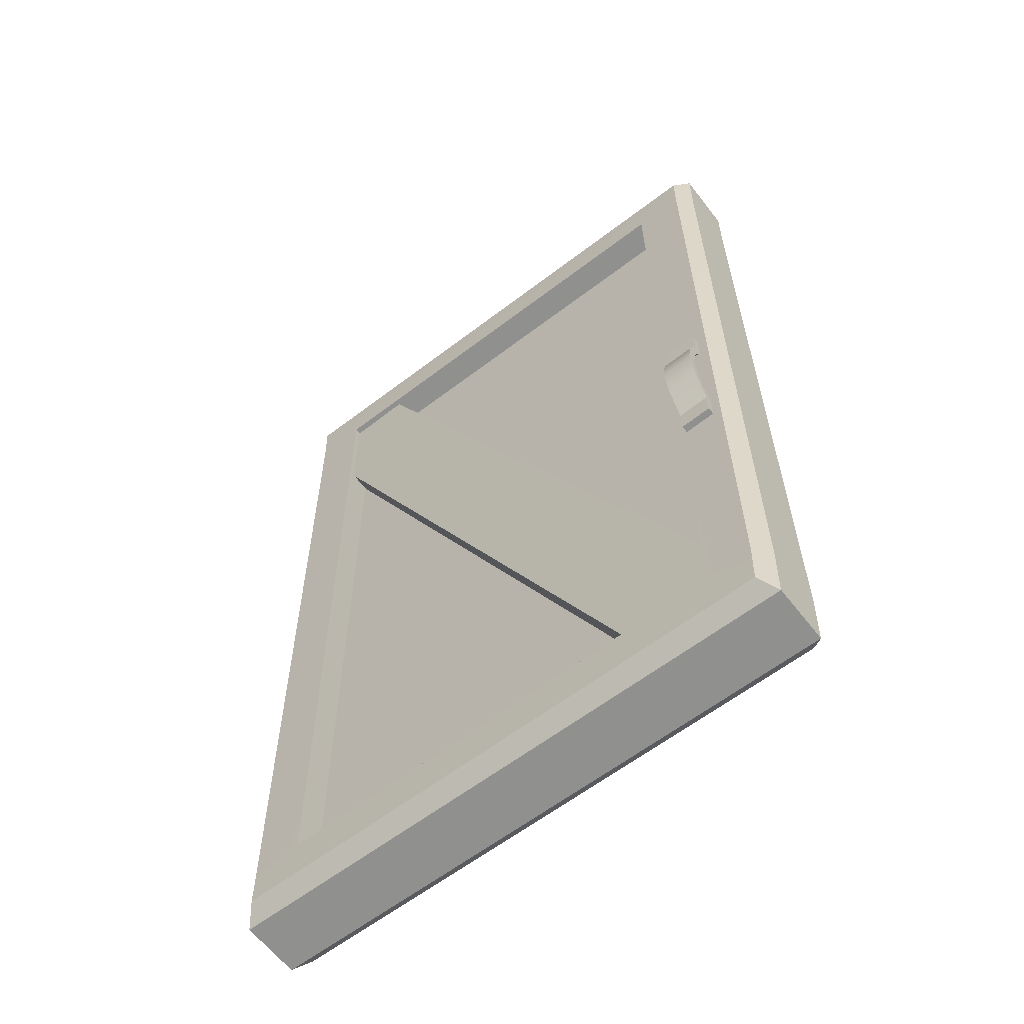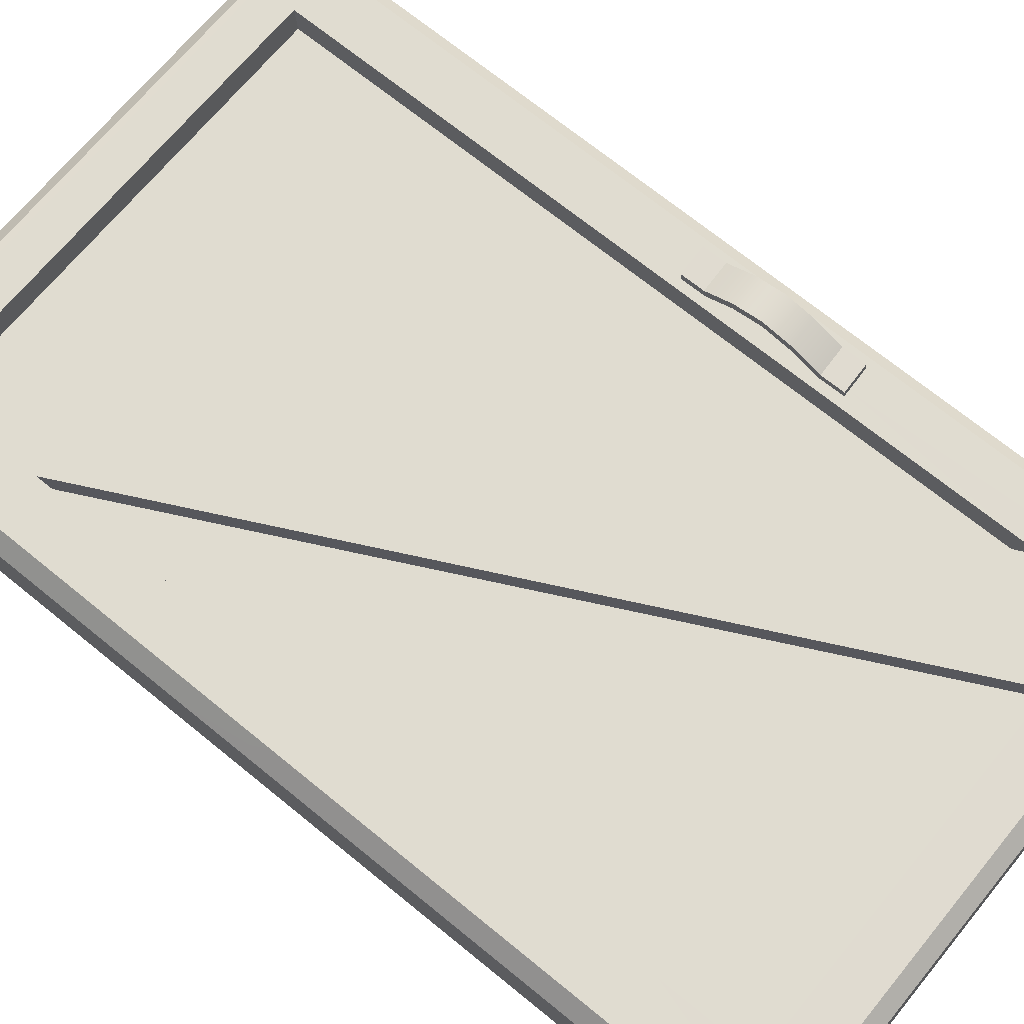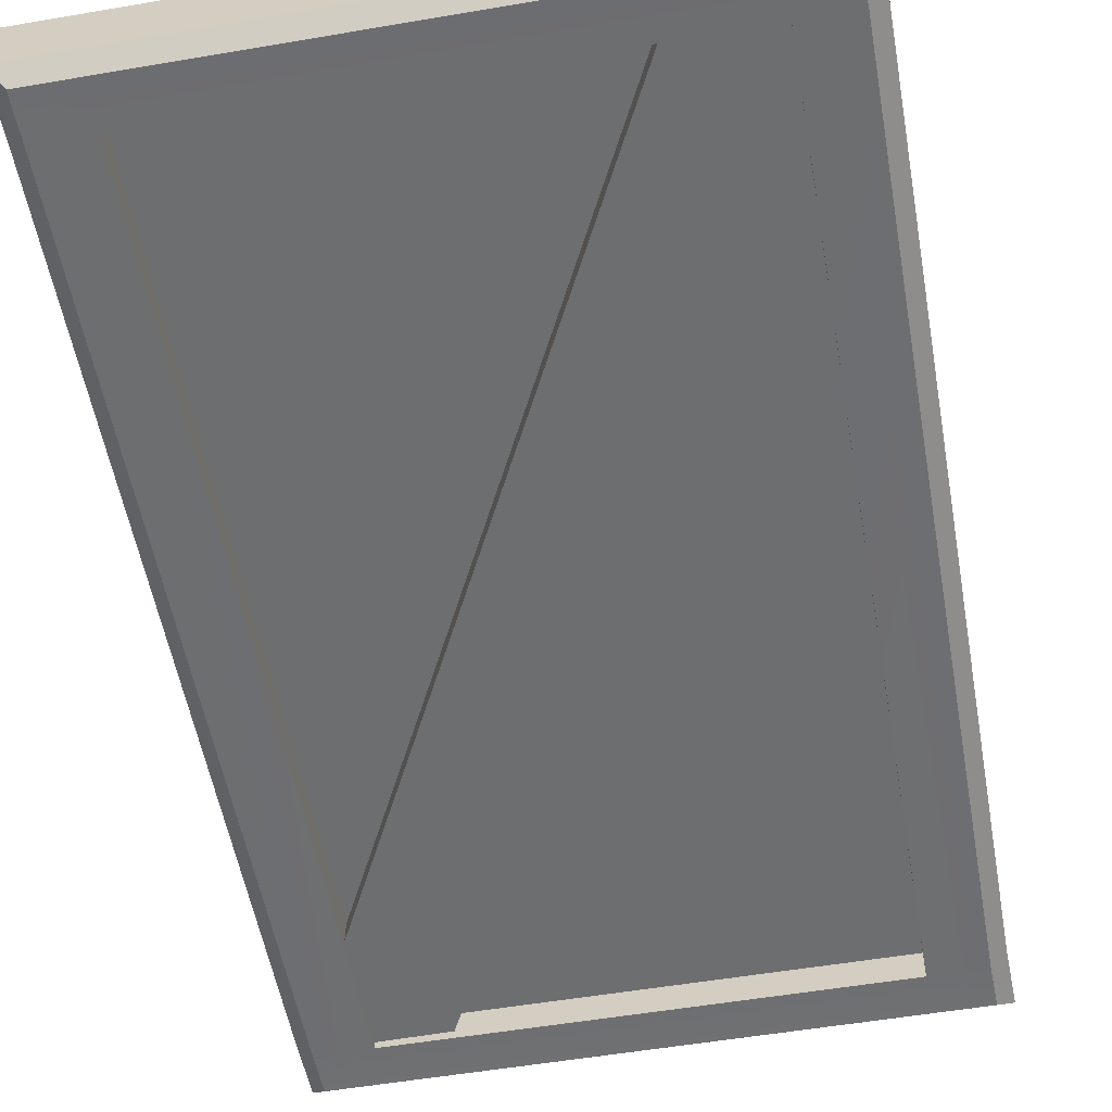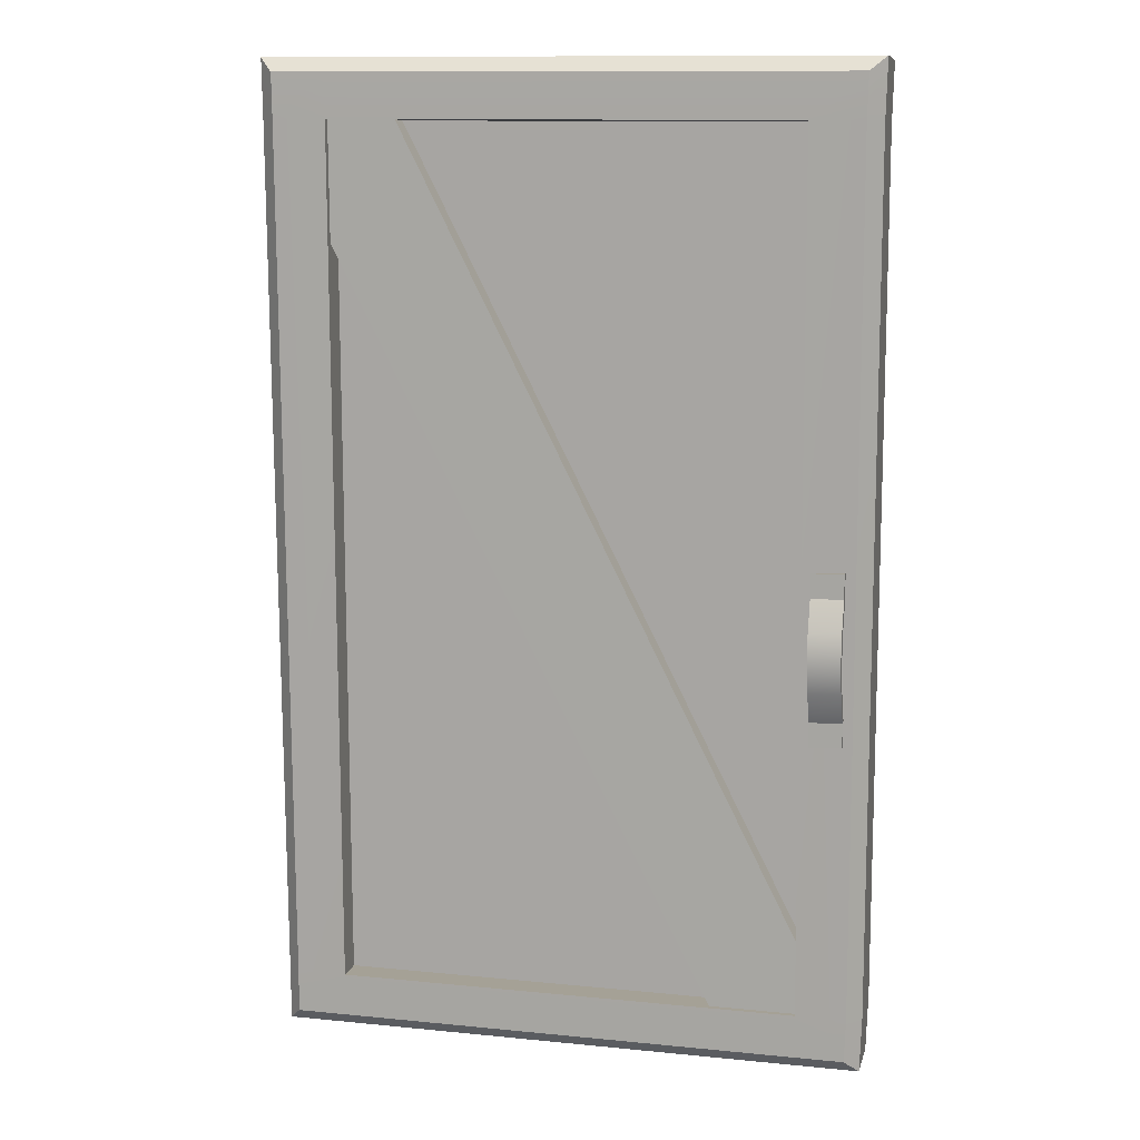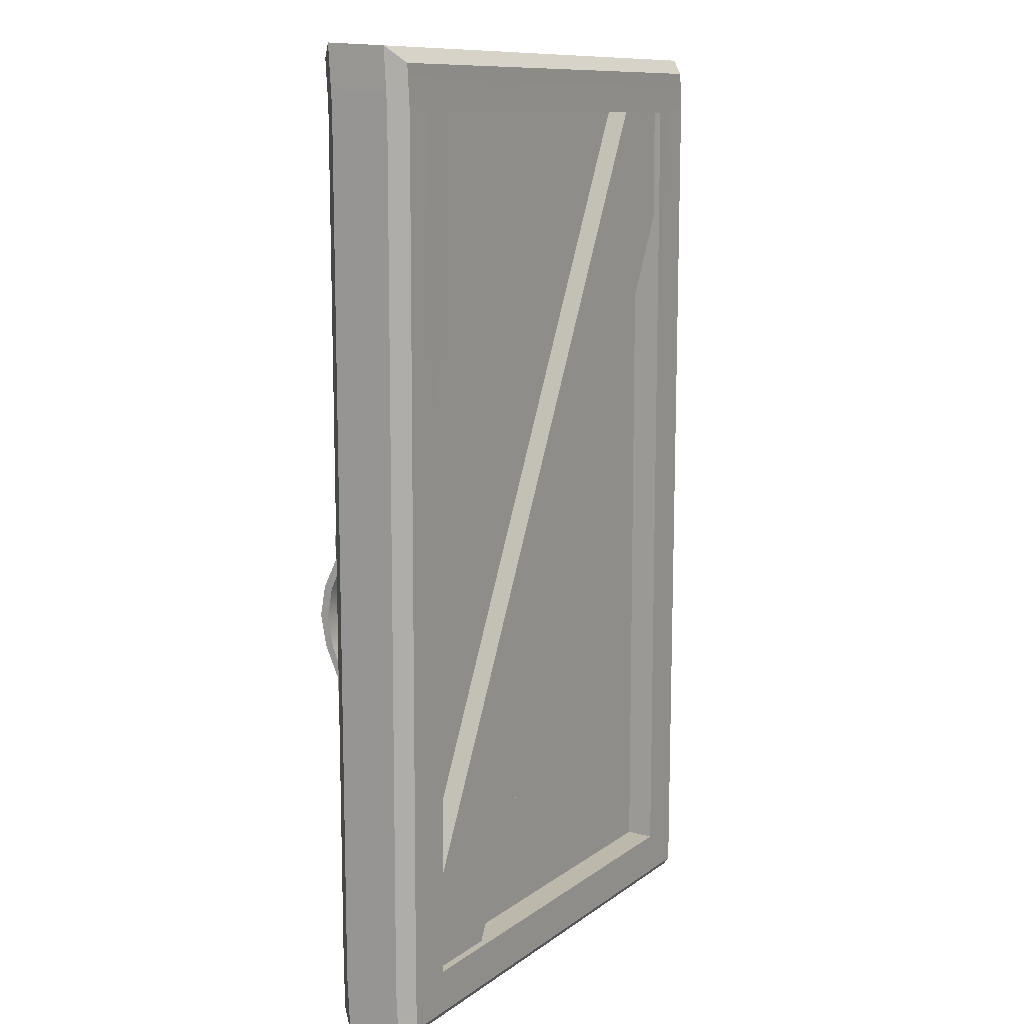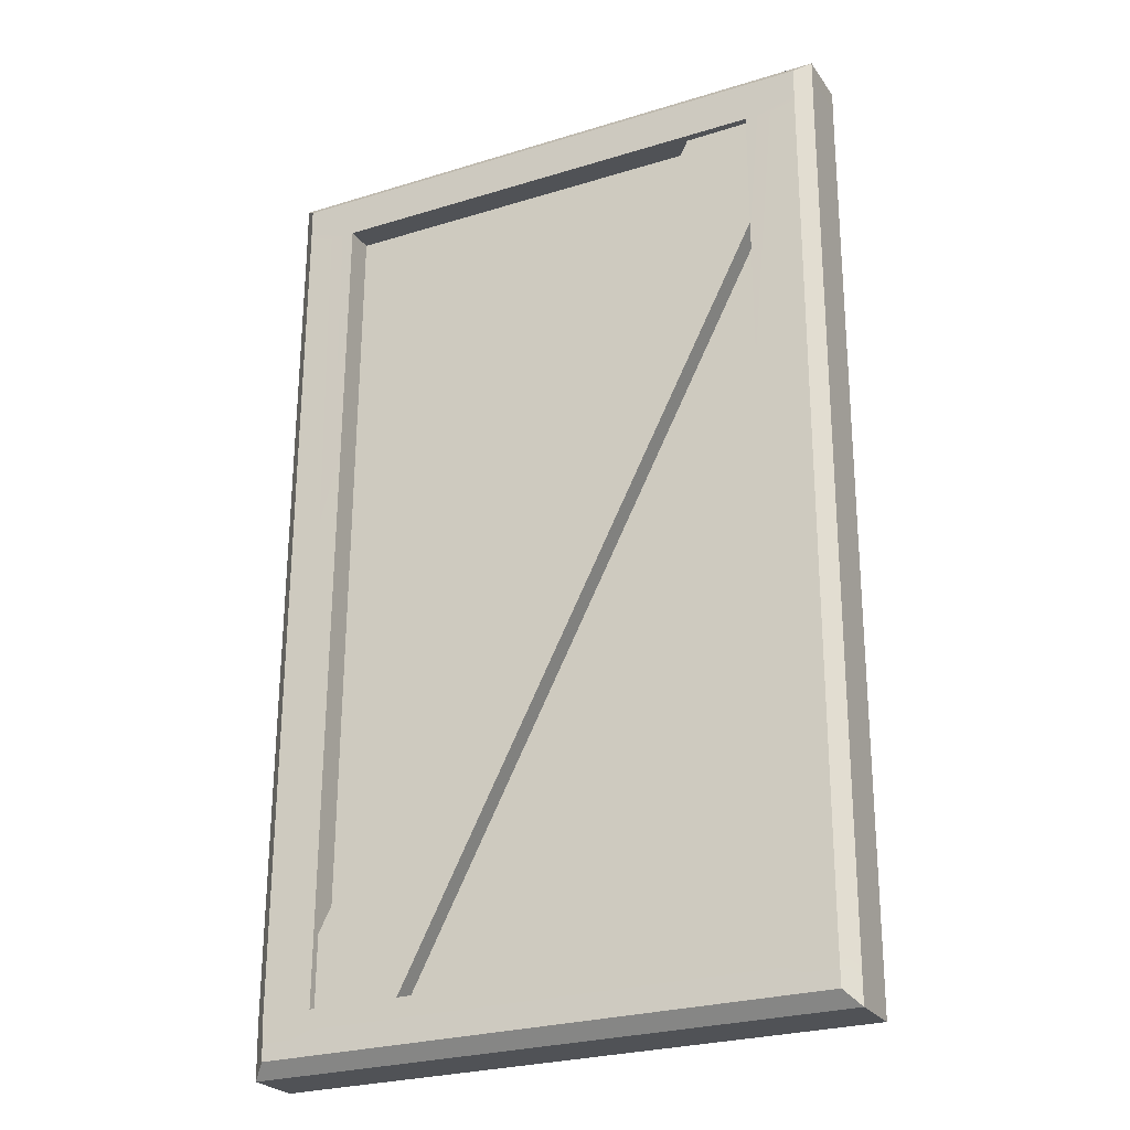
<metadata>
{"format":"obj","ext":"obj","renderer":"f3d","projection":"perspective","resolution":1024,"background":"white","views":[{"elev":-61.2,"azim":38.1,"up":"+Y"},{"elev":69.7,"azim":-50.6,"up":"+Z"},{"elev":-54.4,"azim":10.3,"up":"+Z"},{"elev":11.9,"azim":13.4,"up":"+Y"},{"elev":10.9,"azim":120.8,"up":"+Y"},{"elev":-26.4,"azim":-154.1,"up":"+Y"}]}
</metadata>
<code>
g default
v 1.213 1.095 0.8067
v 9.883 1.094 0.7959
v 1.204 17.21 0.869
v 9.795 17.21 0.8563
v 1.211 1.046 -0.8364
v 9.881 1.045 -0.8472
v 1.201 17.11 -0.8453
v 9.793 17.11 -0.858
v 1.212 1.062 -0.3033
v 9.881 1.061 -0.3141
v 1.202 17.14 -0.2891
v 9.793 17.14 -0.3018
v 9.882 1.078 0.2628
v 1.213 1.079 0.2736
v 9.794 17.17 0.3001
v 1.203 17.18 0.3128
v 0.2677 0.2795 0.8057
v 0 0 0.5157
v 1.208 0.2794 0.8043
v 1.206 -0.000104 0.5139
v 0.2709 1.095 0.8082
v 0.003453 1.087 0.5416
v 9.858 0.2787 0.7935
v 9.849 -0.000851 0.5031
v 10.8 0.2786 0.792
v 11.06 -0.000955 0.5012
v 10.83 1.094 0.7945
v 11.09 1.086 0.5271
v 1.208 18.02 0.9008
v 1.209 18.28 0.6322
v 0.222 18.02 0.9023
v -0.05722 18.28 0.6341
v 0.2193 17.21 0.8705
v -0.06007 17.19 0.5924
v 10.78 17.21 0.8548
v 11.06 17.19 0.5759
v 10.8 18.02 0.8866
v 11.09 18.28 0.6175
v 9.816 18.02 0.8881
v 9.822 18.28 0.6195
v 1.204 -0.0327 -0.5919
v 1.205 0.2311 -0.835
v 0.2652 0.2312 -0.8336
v -0.00166 -0.0326 -0.59
v 0.2685 1.046 -0.835
v 0.001789 1.054 -0.5676
v 11.09 1.053 -0.5821
v 10.82 1.045 -0.8487
v 10.8 0.2303 -0.8472
v 11.05 -0.03355 -0.6045
v 9.856 0.2304 -0.8458
v 9.848 -0.03345 -0.6026
v -0.05896 18.21 -0.526
v 0.2194 17.92 -0.8152
v 1.206 17.92 -0.8167
v 1.208 18.21 -0.5279
v -0.06181 17.12 -0.5648
v 0.2168 17.11 -0.8438
v 9.813 17.92 -0.8294
v 9.82 18.21 -0.5407
v 10.8 17.92 -0.8309
v 11.09 18.21 -0.5426
v 10.78 17.11 -0.8595
v 11.06 17.12 -0.5814
v 10.45 1.287 -0.6981
v 8.602 0.3883 -0.7013
v 2.195 17.64 -0.6927
v 0.2864 16.74 -0.7216
v 2.196 17.67 -0.2081
v 0.2871 16.77 -0.2381
v 10.45 1.301 -0.2339
v 8.602 0.4019 -0.2383
v 8.604 0.4292 0.6853
v 10.45 1.328 0.6922
v 0.2885 16.83 0.7266
v 2.197 17.73 0.7585
v 0.2878 16.8 0.243
v 2.197 17.7 0.2739
v 8.603 0.4155 0.2223
v 10.45 1.314 0.2279
v 10.05 6.261 0.9449
v 10.64 6.286 0.944
v 10.01 9.427 0.9812
v 10.61 9.452 0.9803
v 10.01 9.41 0.8233
v 10.61 9.435 0.8224
v 10.05 6.244 0.7885
v 10.64 6.269 0.7876
v 10.02 8.97 0.9759
v 10.02 8.953 0.8183
v 10.62 8.978 0.8174
v 10.62 8.995 0.975
v 10.04 6.719 0.9502
v 10.04 6.702 0.7935
v 10.64 6.726 0.7926
v 10.64 6.743 0.9493
v 10.02 8.435 1.229
v 10.02 8.418 1.072
v 10.62 8.443 1.071
v 10.62 8.46 1.228
v 10.03 7.884 1.327
v 10.03 7.867 1.17
v 10.63 7.891 1.169
v 10.63 7.908 1.326
v 10.04 7.309 1.216
v 10.04 7.293 1.059
v 10.63 7.317 1.058
v 10.63 7.334 1.215
g polySurface4934
f 10 9 11 12
f 14 13 15 16
f 1 2 13 14
f 3 1 14 16
f 6 5 9 10
f 5 7 11 9
f 8 12 11 7
f 6 10 12 8
f 4 15 13 2
f 3 16 15 4
f 17 18 20 19
f 18 17 21 22
f 19 20 24 23
f 22 21 33 34
f 23 24 26 25
f 25 26 28 27
f 27 28 36 35
f 29 30 32 31
f 30 29 39 40
f 31 32 34 33
f 35 36 38 37
f 37 38 40 39
f 41 42 51 52
f 42 41 44 43
f 43 44 46 45
f 45 46 57 58
f 47 48 63 64
f 48 47 50 49
f 49 50 52 51
f 53 54 58 57
f 54 53 56 55
f 55 56 60 59
f 59 60 62 61
f 61 62 64 63
f 17 19 1 21
f 45 5 42 43
f 18 22 46 44
f 23 25 27 2
f 51 6 48 49
f 19 23 2 1
f 42 5 6 51
f 33 3 29 31
f 34 32 53 57
f 54 55 7 58
f 8 7 55 59
f 63 8 59 61
f 4 35 37 39
f 3 4 39 29
f 21 1 3 33
f 22 34 57 46
f 58 7 5 45
f 48 6 8 63
f 2 27 35 4
f 20 18 44 41
f 26 24 52 50
f 24 20 41 52
f 26 50 47 28
f 30 56 53 32
f 40 60 56 30
f 38 62 60 40
f 36 64 62 38
f 28 47 64 36
f 65 66 68 67
f 66 72 70 68
f 71 65 67 69
f 73 74 76 75
f 74 80 78 76
f 79 73 75 77
f 81 82 96 93
f 83 84 86 85
f 87 88 82 81
f 82 88 95 96
f 87 81 93 94
f 90 89 83 85
f 92 91 86 84
f 89 92 84 83
f 94 93 105 106
f 106 107 95 94
f 96 95 107 108
f 93 96 108 105
f 98 97 89 90
f 90 91 99 98
f 100 99 91 92
f 97 100 92 89
f 102 101 97 98
f 98 99 103 102
f 104 103 99 100
f 101 104 100 97
f 106 105 101 102
f 102 103 107 106
f 108 107 103 104
f 105 108 104 101

</code>
